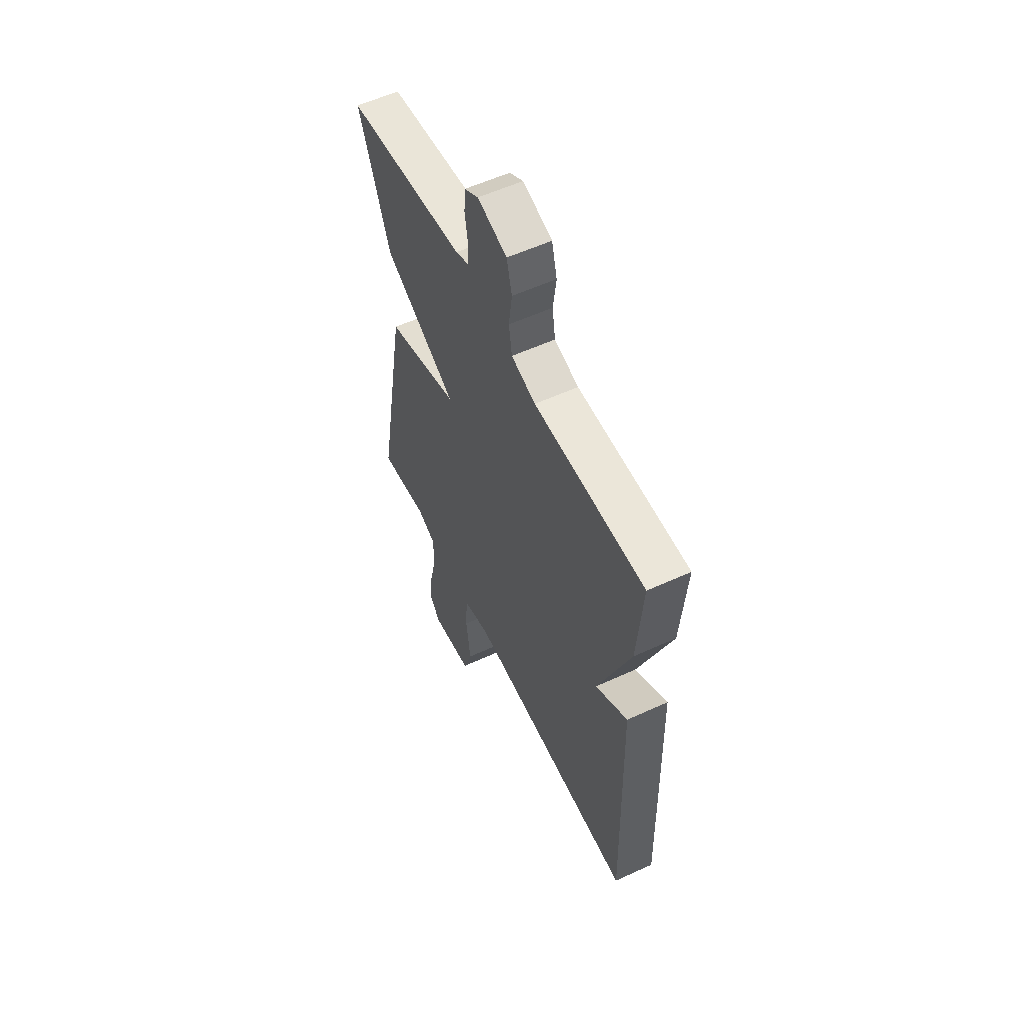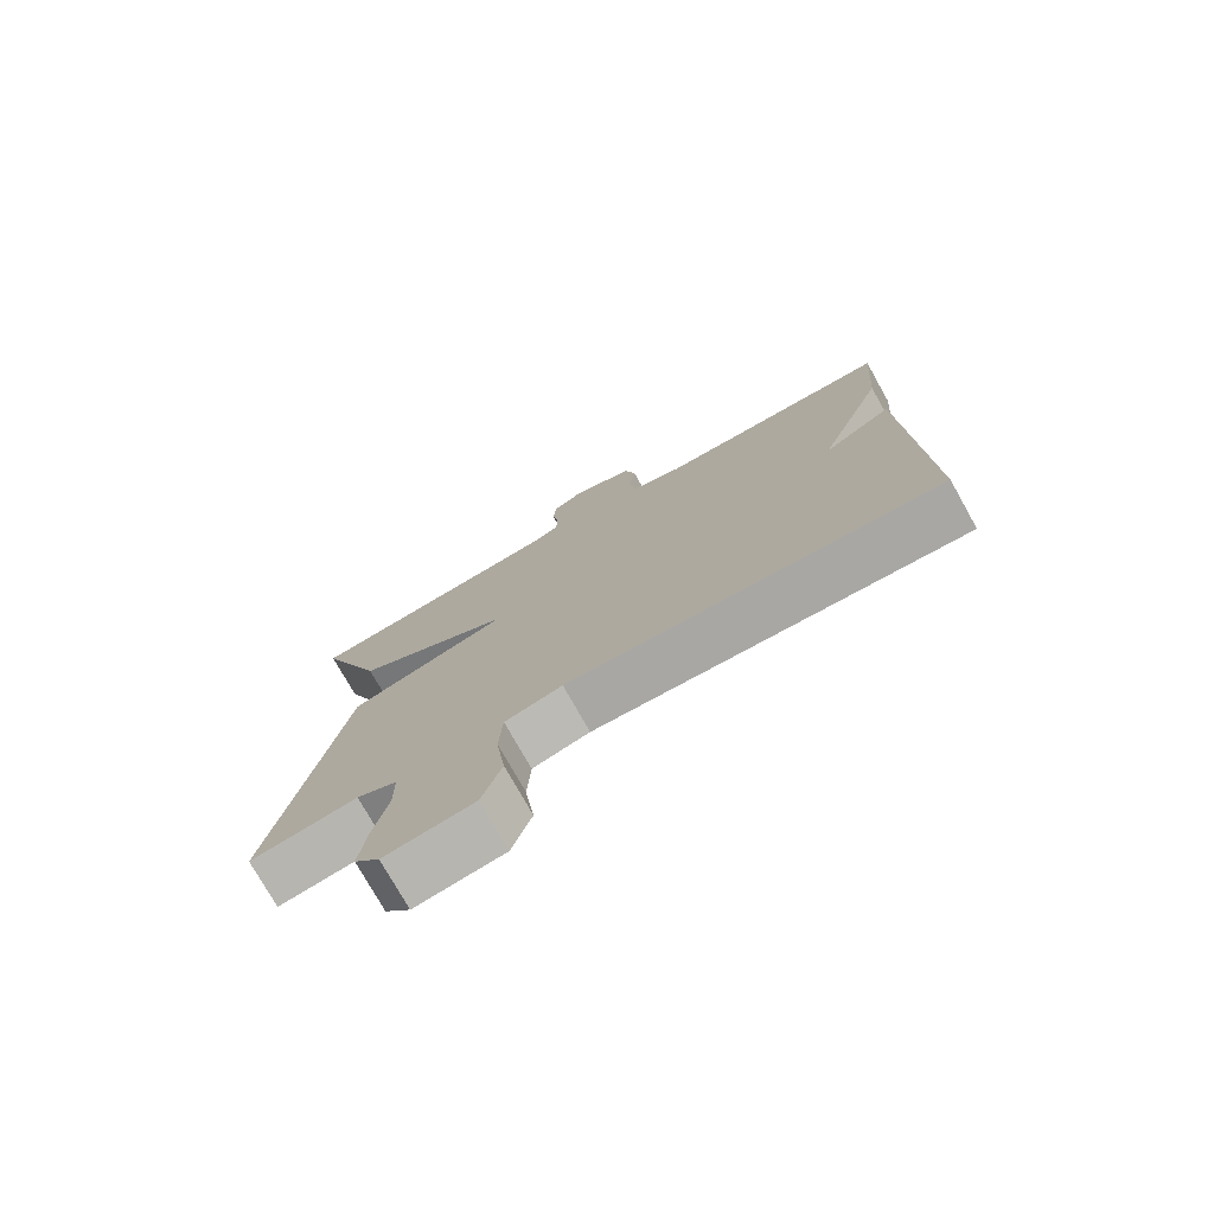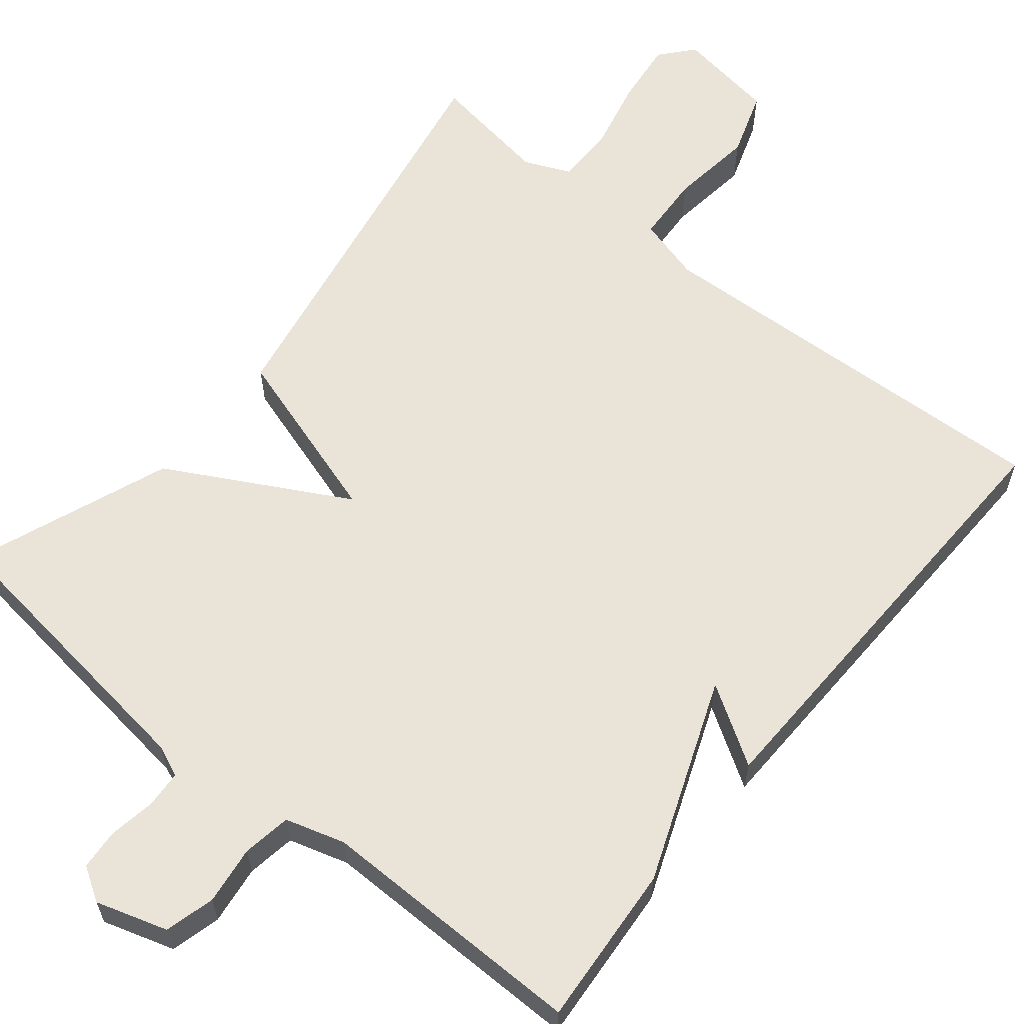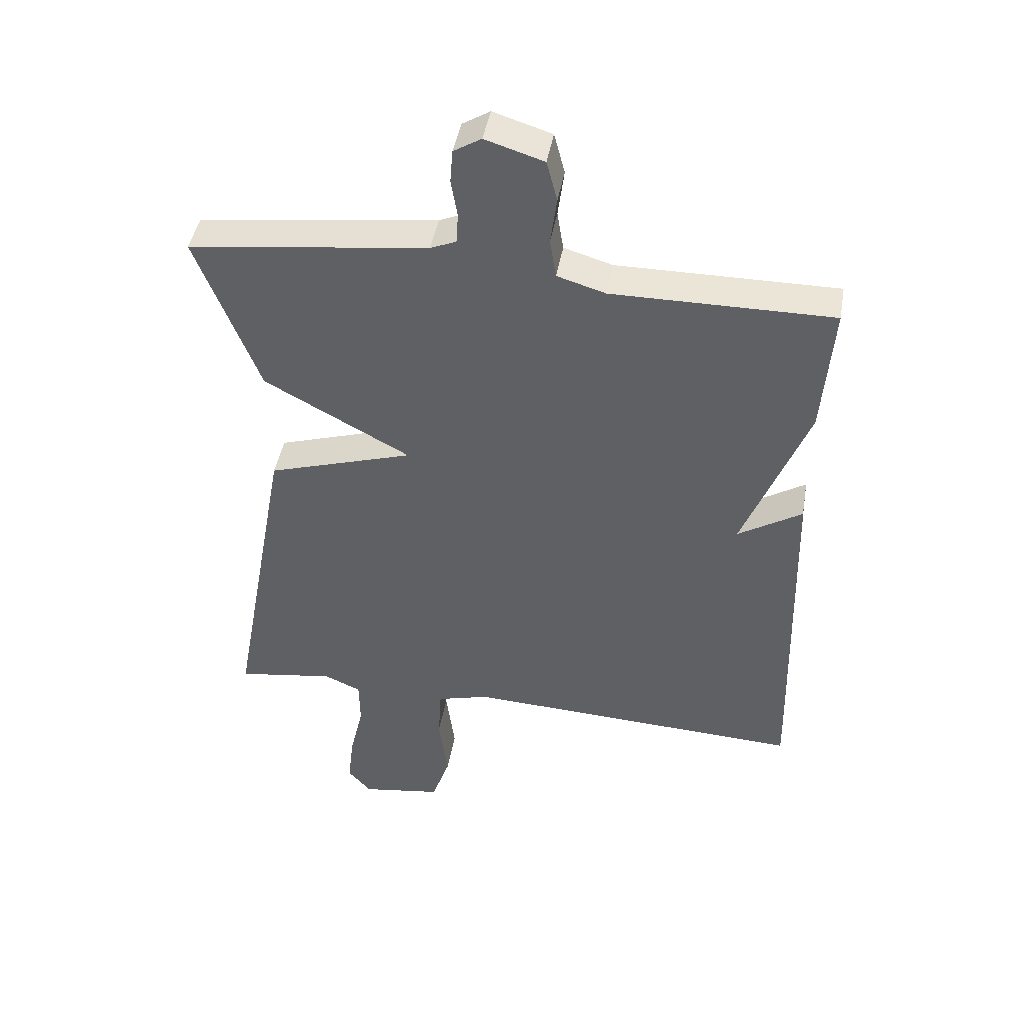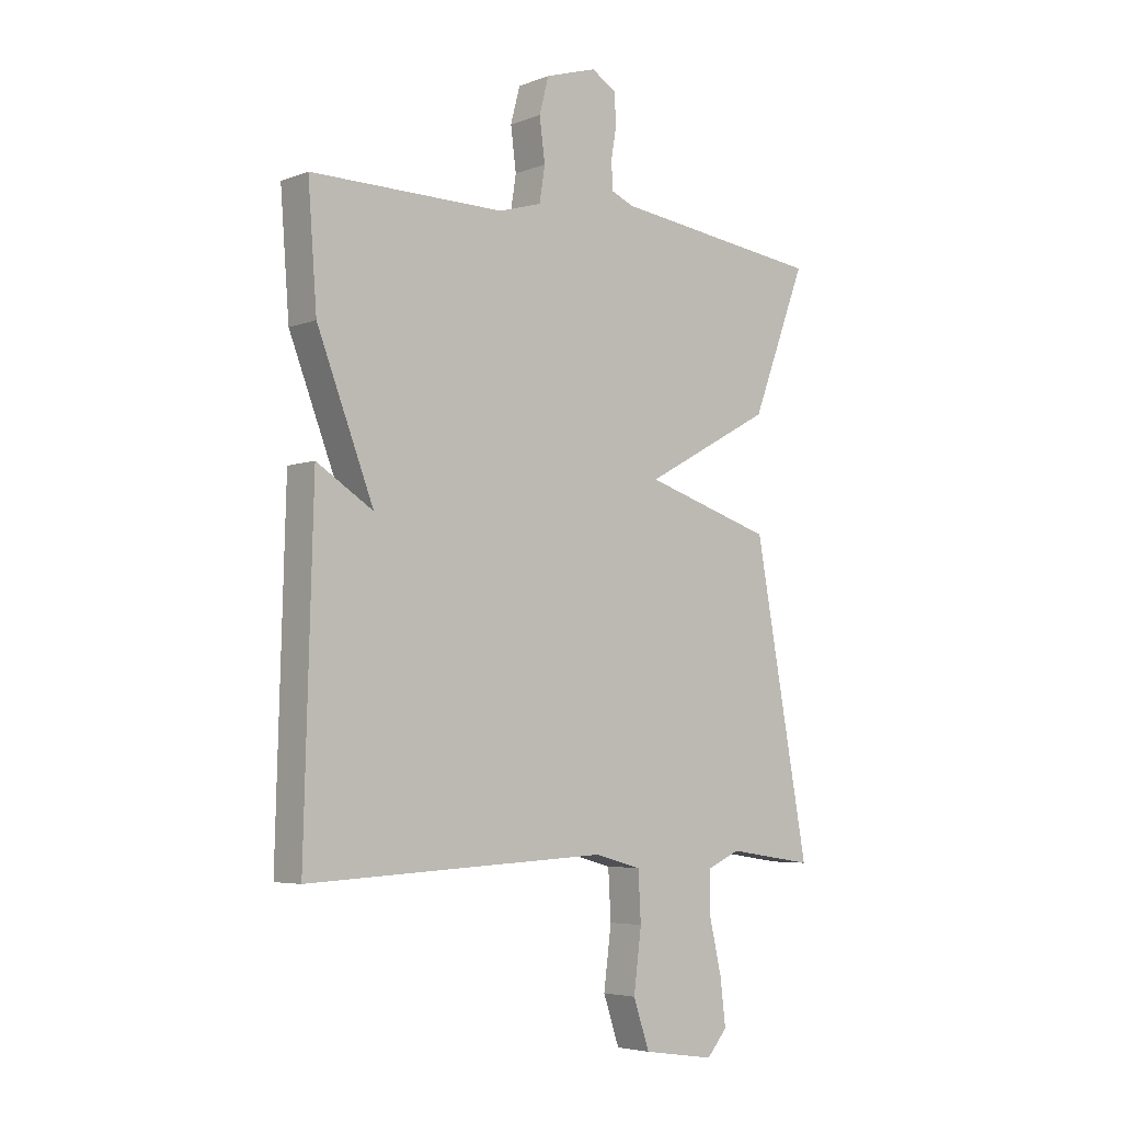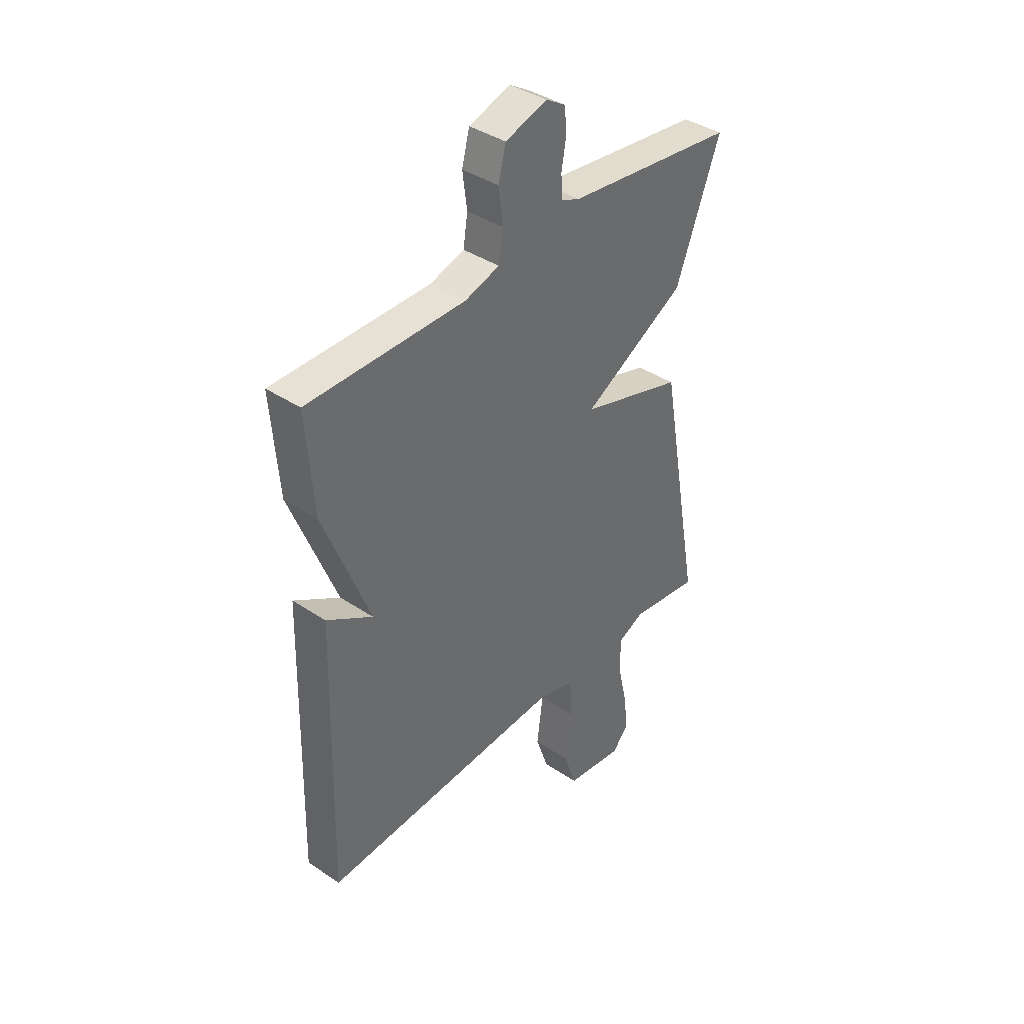
<metadata>
{"format":"obj","ext":"obj","renderer":"f3d","projection":"perspective","resolution":1024,"background":"white","views":[{"elev":57.1,"azim":64.5,"up":"+Z"},{"elev":-76.3,"azim":29.4,"up":"+Z"},{"elev":60.8,"azim":39.2,"up":"+Y"},{"elev":44.7,"azim":9.9,"up":"+Z"},{"elev":-4.9,"azim":139.5,"up":"+Z"},{"elev":39.5,"azim":129.8,"up":"+Z"}]}
</metadata>
<code>
v -0.5 0.07 0.5
v -0.119 0.07 0.548
v -0.078 0.07 0.565
v -0.075 0.07 0.614
v -0.085 0.07 0.674
v -0.081 0.07 0.727
v -0.037 0.07 0.754
v 0.056 0.07 0.725
v 0.073 0.07 0.66
v 0.063 0.07 0.584
v 0.073 0.07 0.521
v 0.15 0.07 0.498
v 0.5 0.07 0.5
v 0.484 0.07 0.289
v 0.382 0.07 0.025
v 0.484 0.07 0.089
v 0.5 0.07 -0.5
v -0.044 0.07 -0.474
v -0.128 0.07 -0.497
v -0.133 0.07 -0.585
v -0.119 0.07 -0.694
v -0.148 0.07 -0.78
v -0.278 0.07 -0.8
v -0.315 0.07 -0.757
v -0.305 0.07 -0.673
v -0.283 0.07 -0.578
v -0.284 0.07 -0.502
v -0.343 0.07 -0.476
v -0.5 0.07 -0.5
v -0.401 0.07 0.041
v -0.168 0.07 0.114
v -0.401 0.07 0.241
v -0.5 0 0.5
v -0.119 0 0.548
v -0.078 0 0.565
v -0.075 0 0.614
v -0.085 0 0.674
v -0.081 0 0.727
v -0.037 0 0.754
v 0.056 0 0.725
v 0.073 0 0.66
v 0.063 0 0.584
v 0.073 0 0.521
v 0.15 0 0.498
v 0.5 0 0.5
v 0.484 0 0.289
v 0.382 0 0.025
v 0.484 0 0.089
v 0.5 0 -0.5
v -0.044 0 -0.474
v -0.128 0 -0.497
v -0.133 0 -0.585
v -0.119 0 -0.694
v -0.148 0 -0.78
v -0.278 0 -0.8
v -0.315 0 -0.757
v -0.305 0 -0.673
v -0.283 0 -0.578
v -0.284 0 -0.502
v -0.343 0 -0.476
v -0.5 0 -0.5
v -0.401 0 0.041
v -0.168 0 0.114
v -0.401 0 0.241
f 31 32 1 2
f 28 29 30 31
f 27 28 31
f 26 27 31
f 24 25 26
f 23 24 26
f 22 23 26
f 21 22 26
f 20 21 26
f 19 20 26 31
f 31 2 3
f 19 31 3
f 18 19 3
f 15 16 17 18
f 14 15 18
f 13 14 18
f 12 13 18
f 11 12 18 3
f 8 9 10
f 7 8 10
f 6 7 10
f 5 6 10
f 4 5 10
f 3 4 10 11
f 34 33 64 63
f 63 62 61 60
f 63 60 59
f 63 59 58
f 58 57 56
f 58 56 55
f 58 55 54
f 58 54 53
f 58 53 52
f 63 58 52 51
f 35 34 63
f 35 63 51
f 35 51 50
f 50 49 48 47
f 50 47 46
f 50 46 45
f 50 45 44
f 35 50 44 43
f 42 41 40
f 42 40 39
f 42 39 38
f 42 38 37
f 42 37 36
f 43 42 36 35
f 1 33 34 2
f 2 34 35 3
f 3 35 36 4
f 4 36 37 5
f 5 37 38 6
f 6 38 39 7
f 7 39 40 8
f 8 40 41 9
f 9 41 42 10
f 10 42 43 11
f 11 43 44 12
f 12 44 45 13
f 13 45 46 14
f 14 46 47 15
f 15 47 48 16
f 16 48 49 17
f 17 49 50 18
f 18 50 51 19
f 19 51 52 20
f 20 52 53 21
f 21 53 54 22
f 22 54 55 23
f 23 55 56 24
f 24 56 57 25
f 25 57 58 26
f 26 58 59 27
f 27 59 60 28
f 28 60 61 29
f 29 61 62 30
f 30 62 63 31
f 31 63 64 32
f 32 64 33 1

</code>
